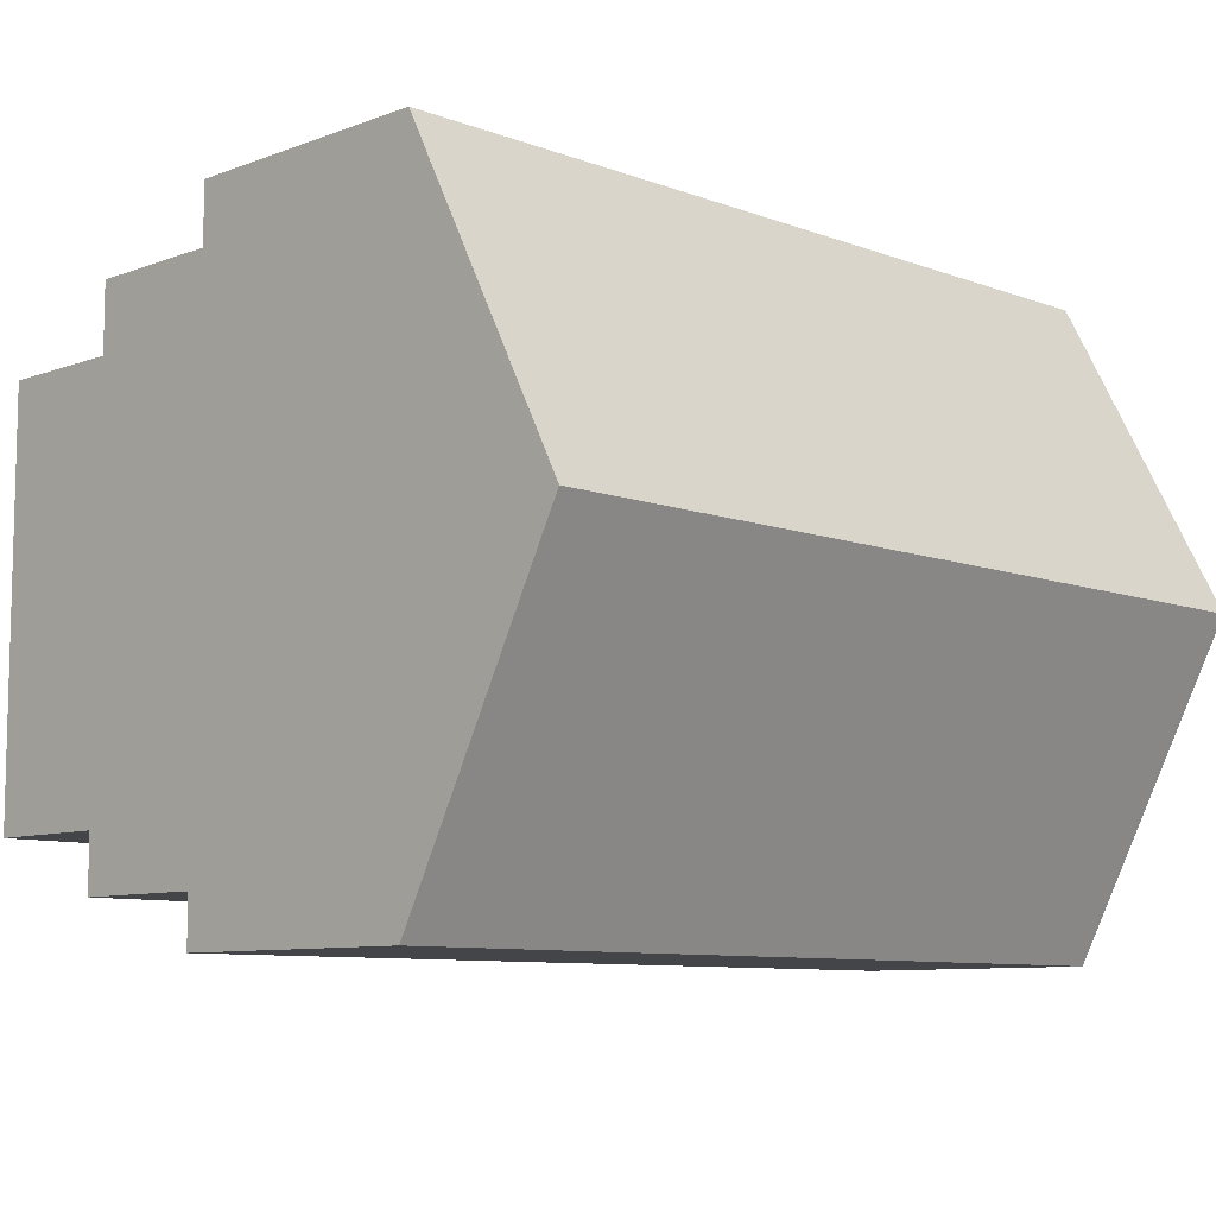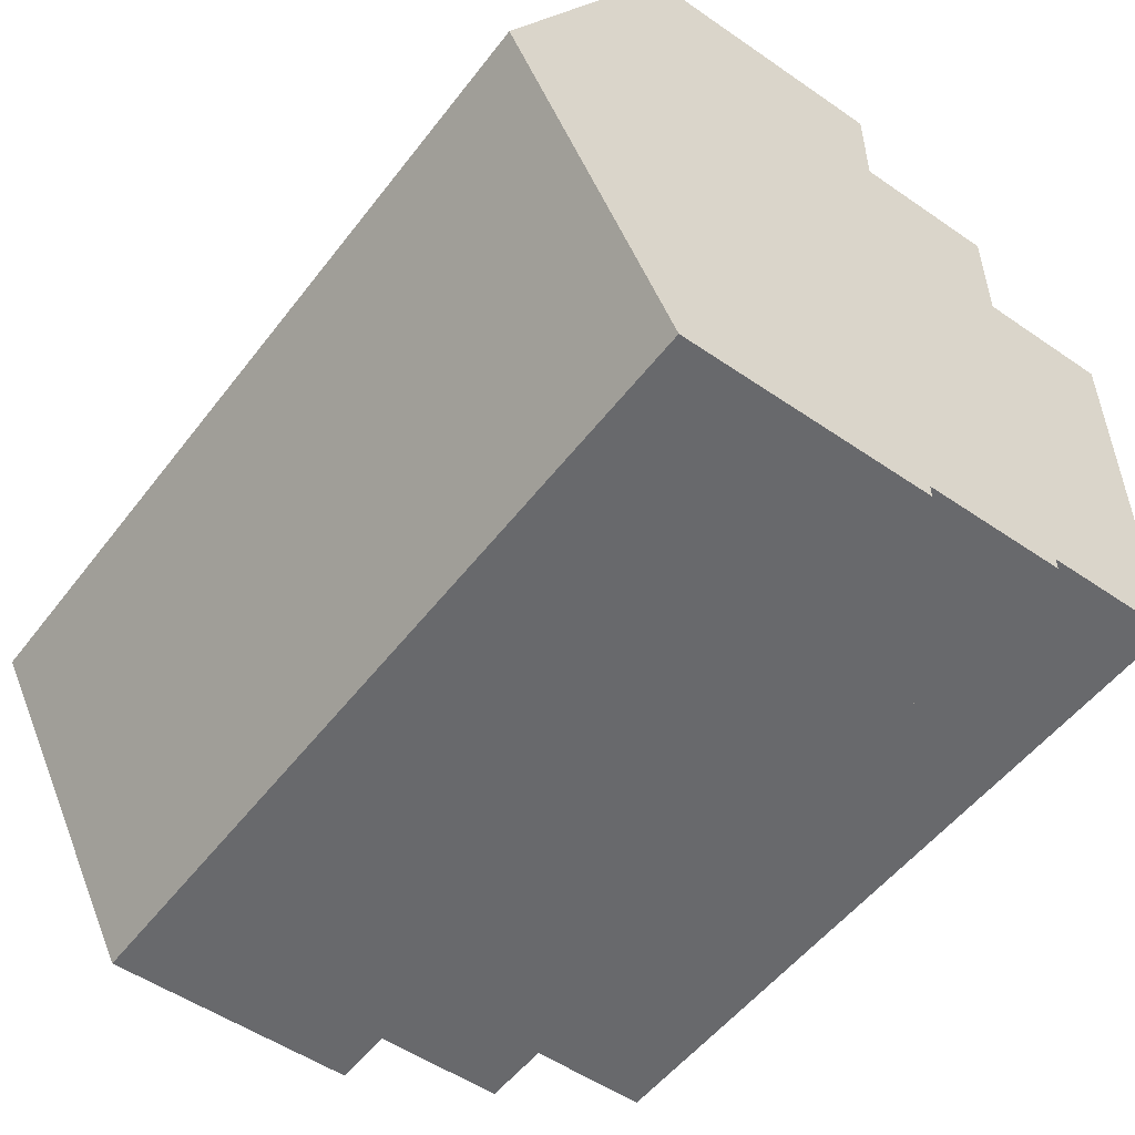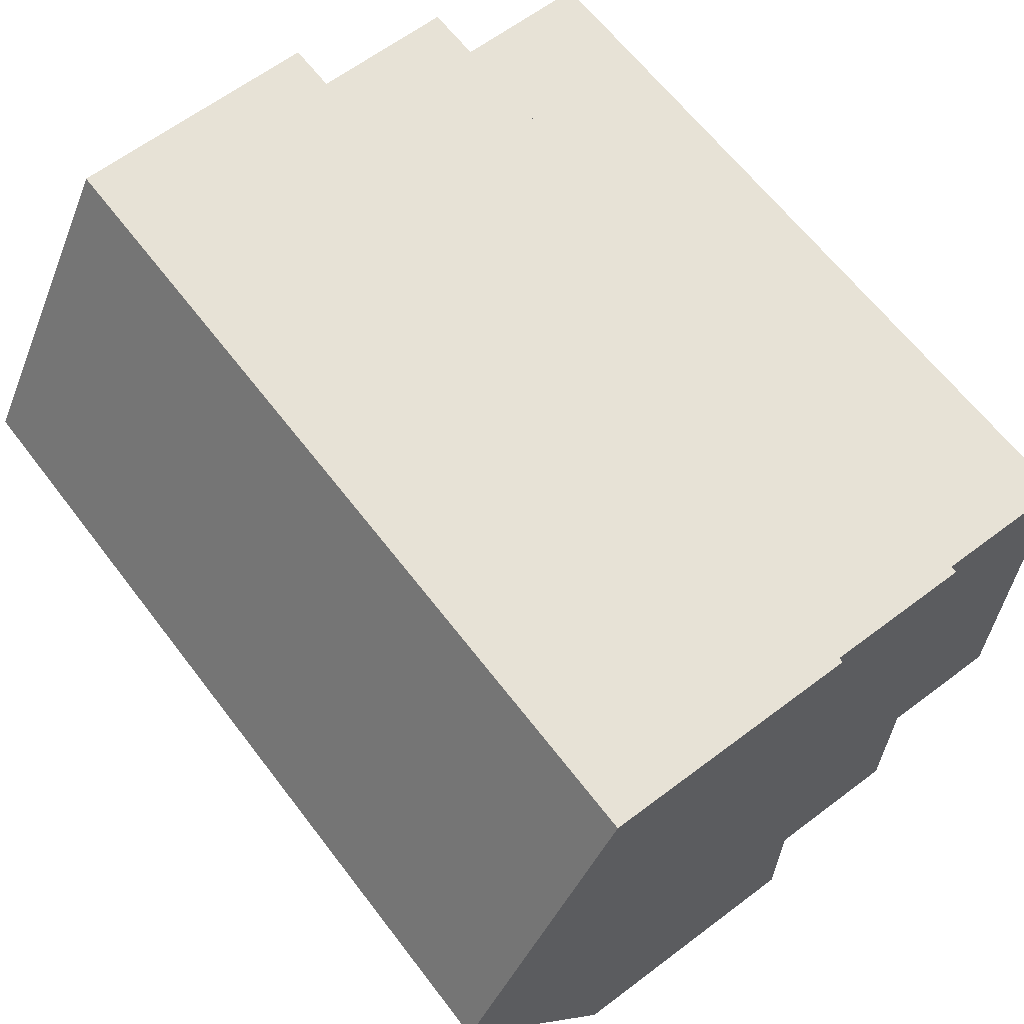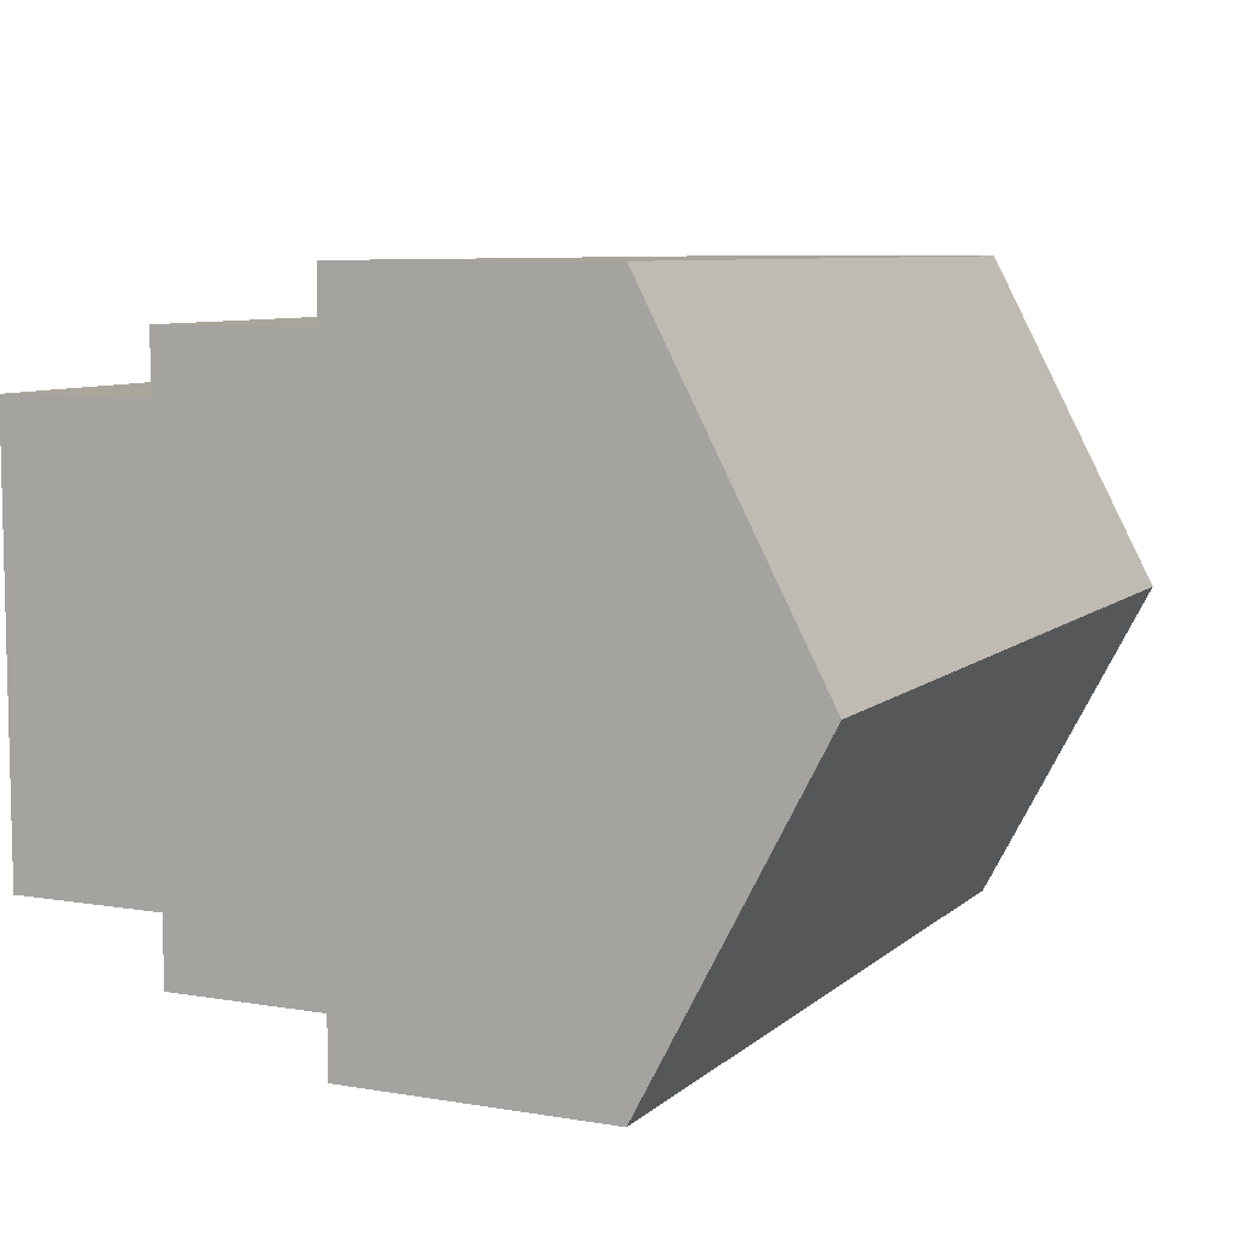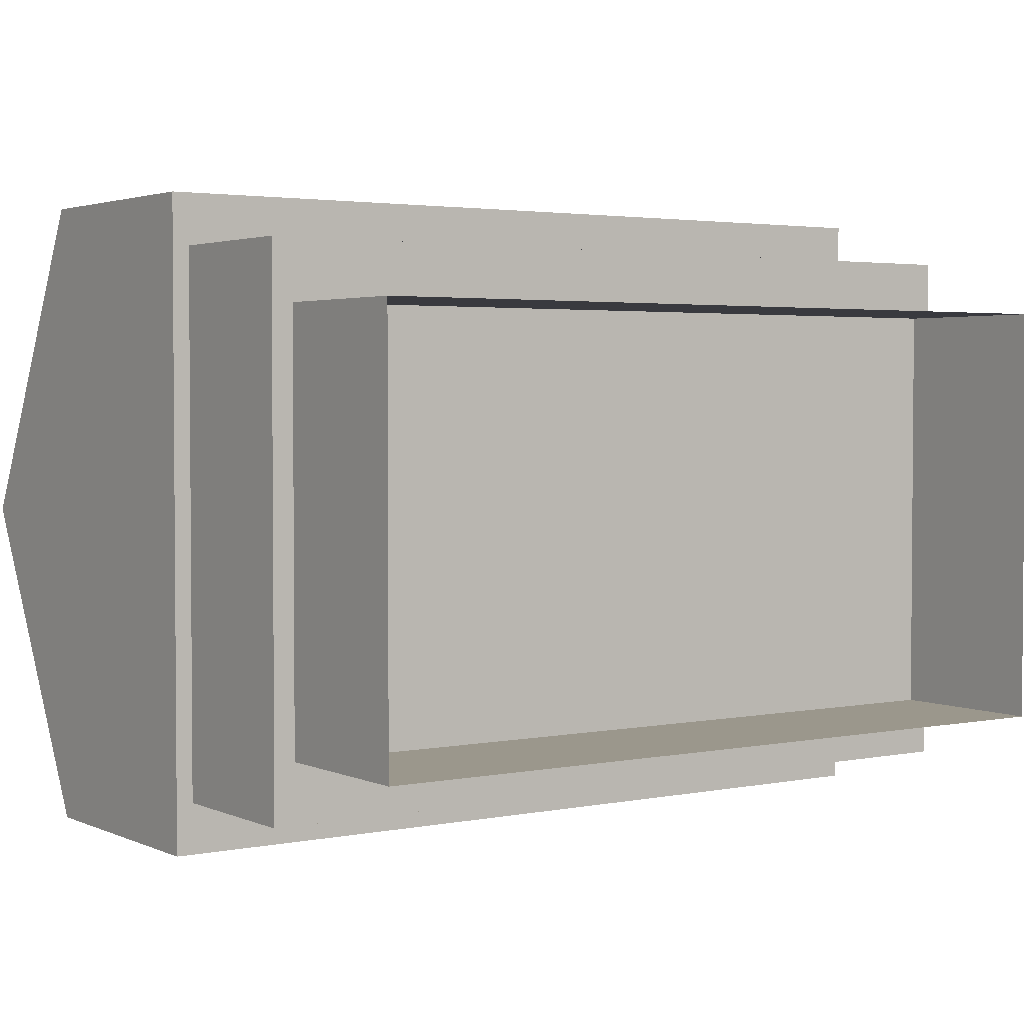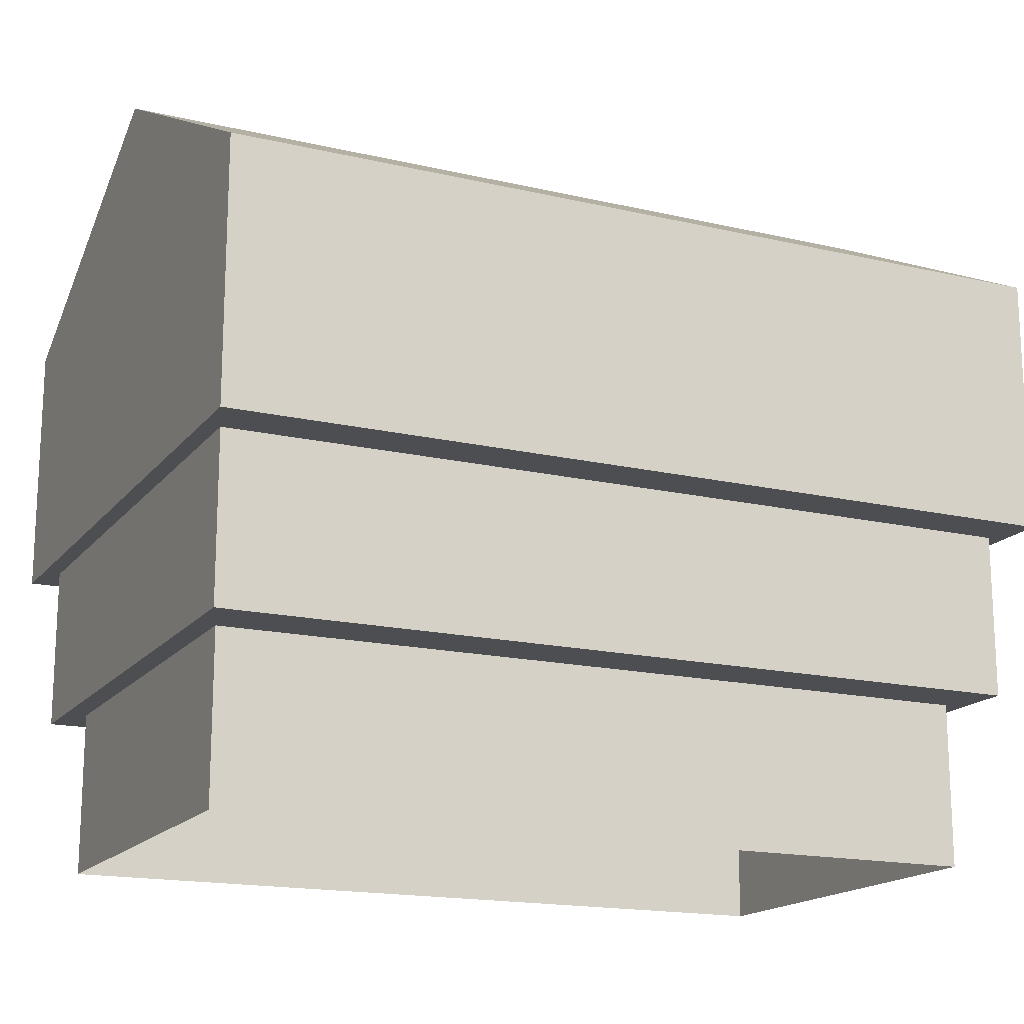
<metadata>
{"format":"obj","ext":"obj","renderer":"f3d","projection":"perspective","resolution":1024,"background":"white","views":[{"elev":-8.8,"azim":134.9,"up":"+Z"},{"elev":-52.8,"azim":-126.5,"up":"+Z"},{"elev":63.5,"azim":-127.3,"up":"+Z"},{"elev":7.6,"azim":115.3,"up":"+Z"},{"elev":2.8,"azim":-34.6,"up":"+Z"},{"elev":-16.9,"azim":154.8,"up":"+Y"}]}
</metadata>
<code>
g default
v -3.919 3.17 2.587
v -3.919 1.6 -2.563
v -3.919 3.17 -2.563
v -3.919 1.6 2.587
v -3.919 3.17 -2.563
v 3.922 1.6 -2.563
v 3.922 3.17 -2.563
v -3.919 1.6 -2.563
v 3.922 3.17 -2.563
v 3.922 1.6 2.587
v 3.922 3.17 2.587
v 3.922 1.6 -2.563
v 3.922 3.17 2.587
v -3.919 1.6 2.587
v -3.919 3.17 2.587
v 3.922 1.6 2.587
v -3.919 3.17 -2.563
v 3.922 3.17 2.587
v -3.919 3.17 2.587
v 3.922 3.17 -2.563
v -4.082 5.638 -3.047
v 4.085 3.168 -3.047
v 4.085 5.638 -3.047
v -4.082 3.168 -3.047
v 4.085 3.168 3.071
v -4.082 3.168 0.01173
v -4.082 3.168 3.071
v 4.085 3.168 0.01173
v -3.715 1.598 2.02
v -3.715 0.02847 -1.997
v -3.715 1.598 -1.997
v -3.715 0.02847 2.02
v -3.715 1.598 -1.997
v 3.718 0.02847 -1.997
v 3.718 1.598 -1.997
v -3.715 0.02847 -1.997
v 3.718 1.598 -1.997
v 3.718 0.02847 2.02
v 3.718 1.598 2.02
v 3.718 0.02847 -1.997
v 3.718 1.598 2.02
v -3.715 0.02847 2.02
v -3.715 1.598 2.02
v 3.718 0.02847 2.02
v 4.085 3.168 0.01173
v -4.082 3.168 -3.047
v -4.082 3.168 0.01173
v 4.085 3.168 -3.047
v -4.082 7.238 0.01173
v 4.085 5.638 -3.047
v 4.085 7.238 0.01173
v -4.082 5.638 -3.047
v -4.082 5.638 3.071
v 4.085 7.238 0.01173
v 4.085 5.638 3.071
v -4.082 7.238 0.01173
v 4.085 3.168 3.071
v 4.085 7.238 0.01173
v 4.085 3.168 0.01173
v 4.085 5.638 3.071
v 4.085 5.638 -3.047
v 4.085 3.168 -3.047
v 4.085 5.638 3.071
v -4.082 3.168 3.071
v -4.082 5.638 3.071
v 4.085 3.168 3.071
v -4.082 5.638 3.071
v -4.082 3.168 0.01173
v -4.082 7.238 0.01173
v -4.082 3.168 3.071
v -4.082 3.168 -3.047
v -4.082 5.638 -3.047
v 3.922 1.6 2.587
v 3.922 1.6 -2.563
v -3.919 1.6 -2.563
v -3.919 1.6 2.587
g default_0
f 3 2 1
f 2 4 1
f 7 6 5
f 6 8 5
f 11 10 9
f 10 12 9
f 15 14 13
f 14 16 13
f 19 18 17
f 18 20 17
f 23 22 21
f 22 24 21
f 27 26 25
f 26 28 25
f 31 30 29
f 30 32 29
f 35 34 33
f 34 36 33
f 39 38 37
f 38 40 37
f 43 42 41
f 42 44 41
f 47 46 45
f 46 48 45
f 51 50 49
f 50 52 49
f 55 54 53
f 54 56 53
f 59 58 57
f 58 60 57
f 61 58 59
f 62 61 59
f 65 64 63
f 64 66 63
f 69 68 67
f 68 70 67
f 71 68 69
f 72 71 69
f 75 74 73
f 76 75 73

</code>
